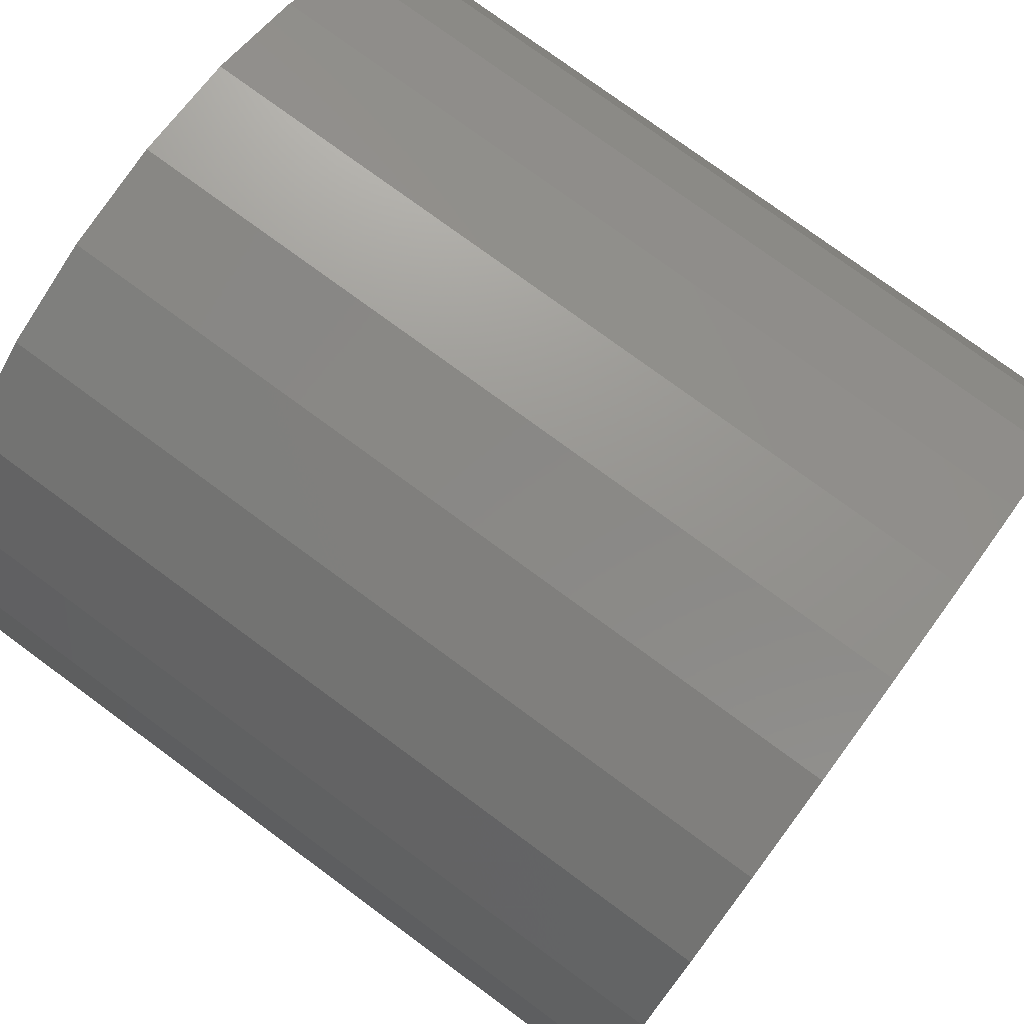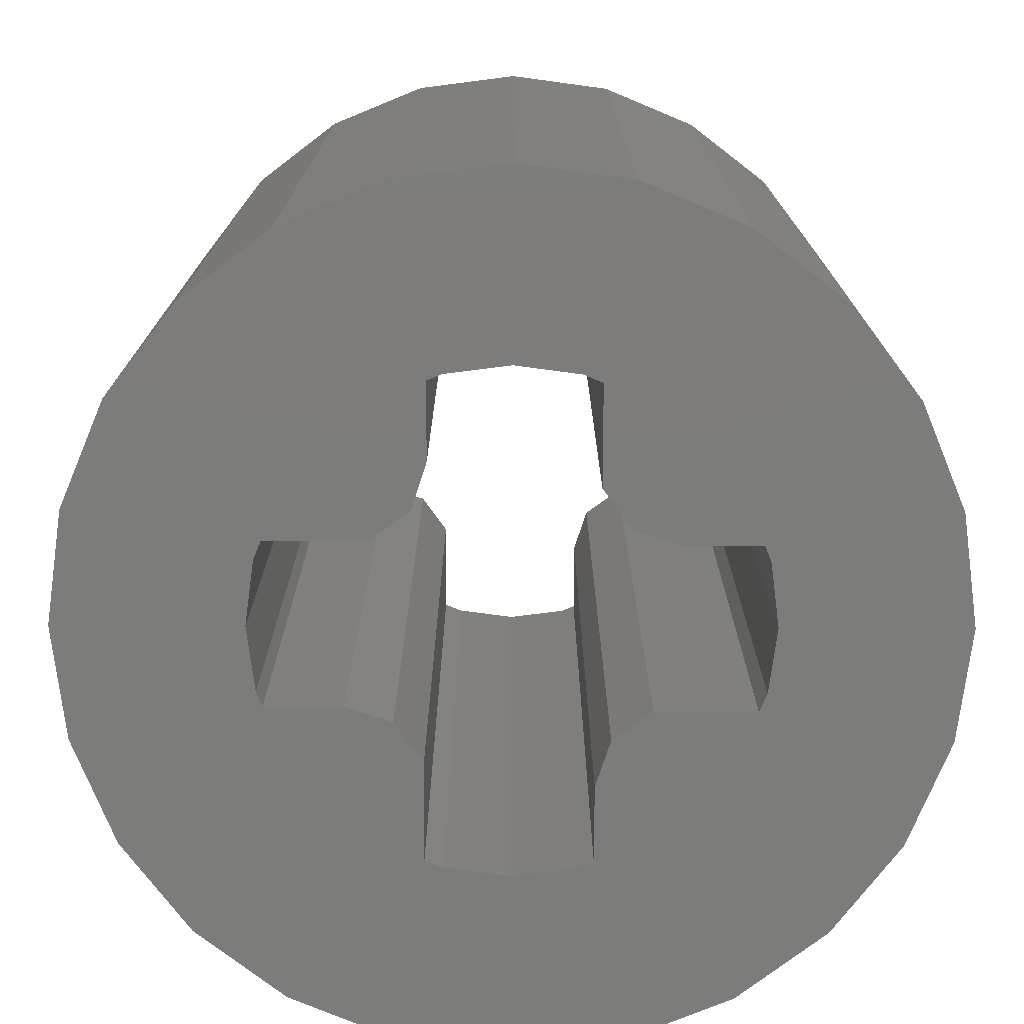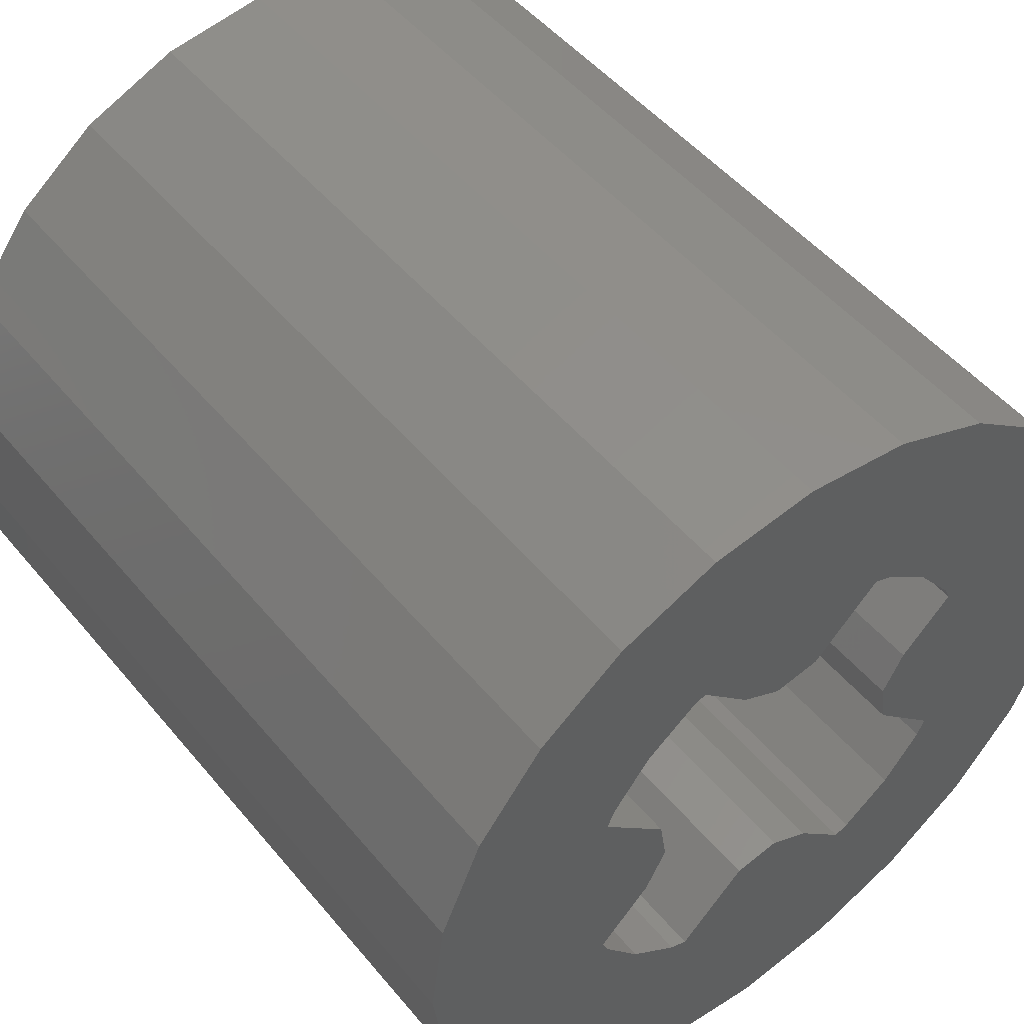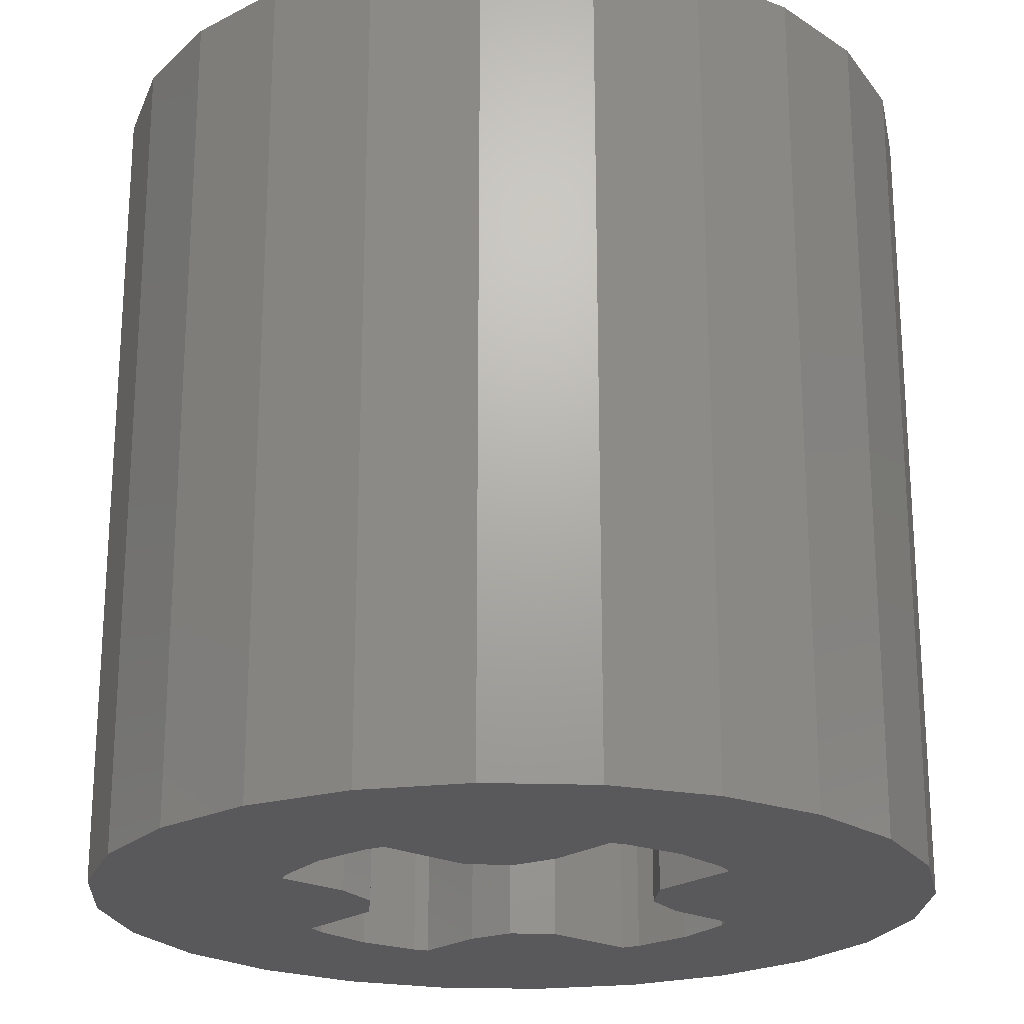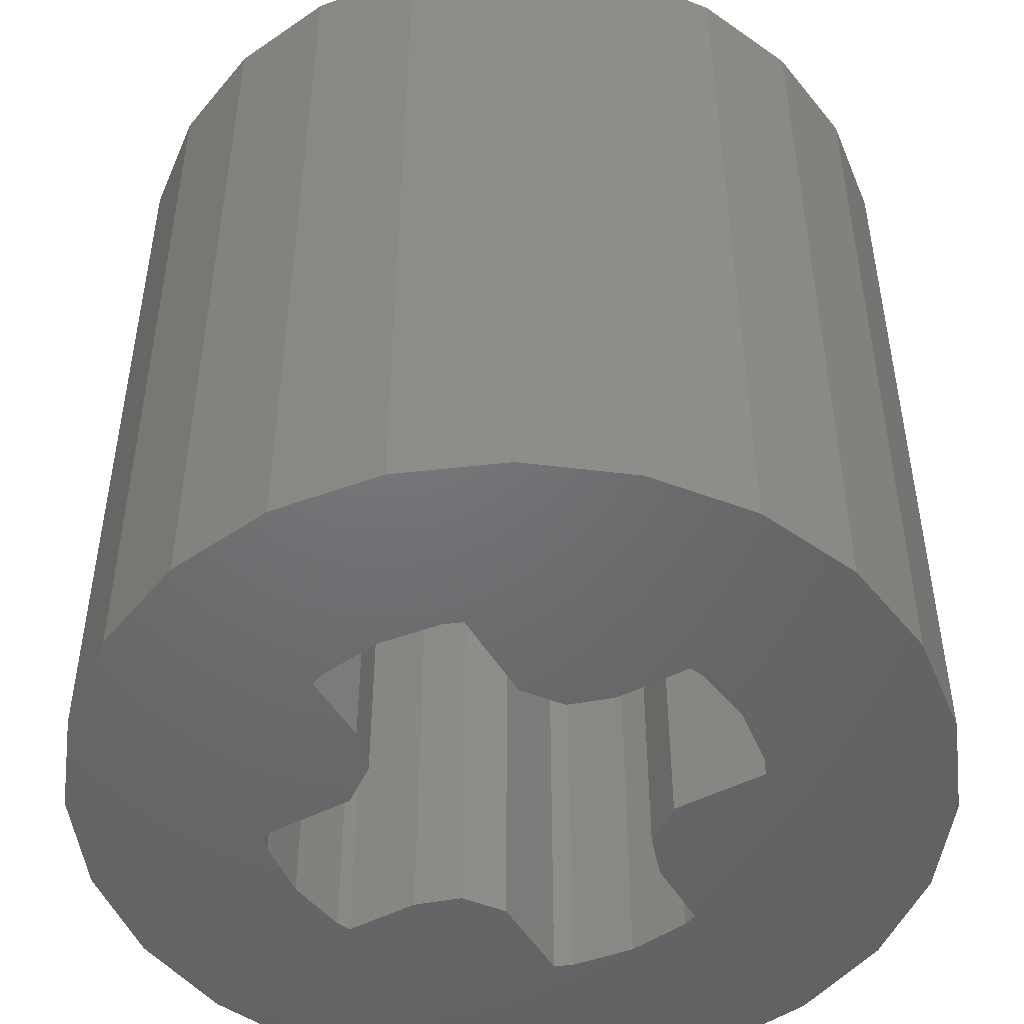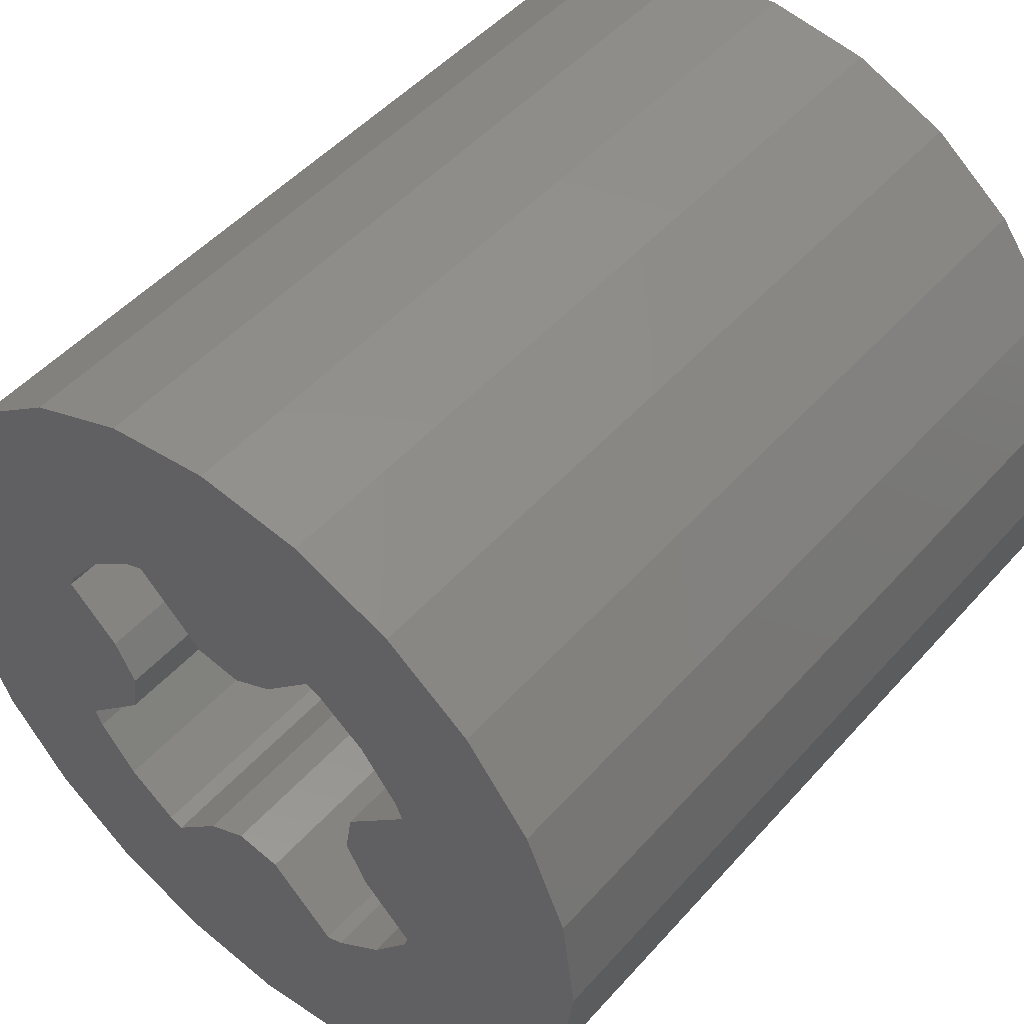
<metadata>
{"format":"stl","ext":"stl","renderer":"f3d","projection":"perspective","resolution":1024,"background":"white","views":[{"elev":77.1,"azim":-53.7,"up":"+Y"},{"elev":-75.6,"azim":44.8,"up":"+Z"},{"elev":49.9,"azim":-38.0,"up":"+Y"},{"elev":-22.1,"azim":-85.8,"up":"+Z"},{"elev":-49.0,"azim":74.7,"up":"+Z"},{"elev":49.1,"azim":-140.4,"up":"+Y"}]}
</metadata>
<code>
# stl→obj: 112 verts, 224 faces
v 2.062 -0.9796 0
v 1.414 -0.3314 7.99
v 1.414 -0.3314 0
v 2.062 -0.9796 7.99
v 2.048 1.015 0
v 1.549 0.5162 7.99
v 2.048 1.015 7.99
v 1.549 0.5162 0
v 1.344 0.1142 0
v 1.344 0.1142 7.99
v 0.3314 1.414 7.99
v 0.9796 2.062 0
v 0.9796 2.062 7.99
v 0.3314 1.414 0
v -0.5162 1.549 0
v -0.1142 1.344 7.99
v -0.5162 1.549 7.99
v -0.1142 1.344 0
v -1.015 2.048 7.99
v -1.015 2.048 0
v -1.344 -0.1142 7.99
v -1.414 0.3314 0
v -1.414 0.3314 7.99
v -1.344 -0.1142 0
v -2.062 0.9796 0
v -2.062 0.9796 7.99
v -1.549 -0.5162 7.99
v -1.549 -0.5162 0
v -2.048 -1.015 0
v -2.048 -1.015 7.99
v 0.1142 -1.344 0
v -0.3314 -1.414 7.99
v 0.1142 -1.344 7.99
v -0.3314 -1.414 0
v -0.9796 -2.062 0
v -0.9796 -2.062 7.99
v 0.5162 -1.549 0
v 0.5162 -1.549 7.99
v 1.015 -2.048 7.99
v 1.015 -2.048 0
v 1.626 -1.626 0
v 1.992 -1.15 7.99
v 1.992 -1.15 0
v 1.626 -1.626 7.99
v -1.626 1.626 0
v -1.15 1.992 7.99
v -1.626 1.626 7.99
v -1.15 1.992 0
v 1.15 1.992 0
v 1.626 1.626 7.99
v 1.15 1.992 7.99
v 1.626 1.626 0
v -1.15 -1.992 0
v -1.626 -1.626 7.99
v -1.15 -1.992 7.99
v -1.626 -1.626 0
v 1.992 1.15 7.99
v 1.992 1.15 0
v 1.15 -1.992 0
v 1.15 -1.992 7.99
v -1.992 -1.15 0
v -1.992 -1.15 7.99
v -1.992 1.15 0
v -1.992 1.15 7.99
v 4 0 7.99
v 3.864 1.035 0
v 3.864 1.035 7.99
v 4 0 0
v -4 0 0
v -3.864 1.035 7.99
v -3.864 1.035 0
v -4 0 7.99
v 1.035 3.864 0
v 0 4 7.99
v 1.035 3.864 7.99
v 0 4 0
v -1.035 -3.864 0
v 0 -4 7.99
v -1.035 -3.864 7.99
v 0 -4 0
v 2.828 2.828 0
v 2 3.464 7.99
v 2.828 2.828 7.99
v 2 3.464 0
v 3.464 2 0
v 3.464 2 7.99
v -2 3.464 0
v -2.828 2.828 7.99
v -2 3.464 7.99
v -2.828 2.828 0
v -3.464 2 0
v -3.464 2 7.99
v -1.035 3.864 0
v -1.035 3.864 7.99
v 2.828 -2.828 7.99
v 3.464 -2 0
v 3.464 -2 7.99
v 2.828 -2.828 0
v 3.864 -1.035 0
v 3.864 -1.035 7.99
v -2.828 -2.828 0
v -2 -3.464 7.99
v -2.828 -2.828 7.99
v -2 -3.464 0
v 2 -3.464 0
v 1.035 -3.864 0
v -3.464 -2 0
v -3.864 -1.035 0
v 2 -3.464 7.99
v 1.035 -3.864 7.99
v -3.464 -2 7.99
v -3.864 -1.035 7.99
f 1 2 3
f 2 1 4
f 5 6 7
f 6 5 8
f 9 6 8
f 6 9 10
f 3 10 9
f 10 3 2
f 11 12 13
f 12 11 14
f 15 16 17
f 16 15 18
f 18 11 16
f 11 18 14
f 15 19 20
f 19 15 17
f 21 22 23
f 22 21 24
f 23 25 26
f 25 23 22
f 27 24 21
f 24 27 28
f 29 27 30
f 27 29 28
f 31 32 33
f 32 31 34
f 35 32 34
f 32 35 36
f 37 33 38
f 33 37 31
f 39 37 38
f 37 39 40
f 41 42 43
f 42 41 44
f 45 46 47
f 46 45 48
f 49 50 51
f 50 49 52
f 53 54 55
f 54 53 56
f 35 55 36
f 55 35 53
f 43 4 1
f 4 43 42
f 5 57 58
f 57 5 7
f 48 19 46
f 19 48 20
f 12 51 13
f 51 12 49
f 59 39 60
f 39 59 40
f 58 50 52
f 50 58 57
f 41 60 44
f 60 41 59
f 54 61 62
f 61 54 56
f 26 63 64
f 63 26 25
f 64 45 47
f 45 64 63
f 62 29 30
f 29 62 61
f 65 66 67
f 66 65 68
f 69 70 71
f 70 69 72
f 73 74 75
f 74 73 76
f 77 78 79
f 78 77 80
f 81 82 83
f 82 81 84
f 67 85 86
f 85 67 66
f 84 75 82
f 75 84 73
f 87 88 89
f 88 87 90
f 91 88 90
f 88 91 92
f 93 89 94
f 89 93 87
f 95 96 97
f 96 95 98
f 97 99 100
f 99 97 96
f 101 102 103
f 102 101 104
f 1 8 5
f 3 8 1
f 8 3 9
f 1 68 99
f 1 99 96
f 5 68 1
f 43 96 98
f 68 5 66
f 66 5 85
f 41 98 105
f 96 43 1
f 98 41 43
f 105 59 41
f 40 105 106
f 105 40 59
f 80 40 106
f 35 40 80
f 40 35 37
f 34 37 35
f 37 34 31
f 77 35 80
f 104 35 77
f 35 104 53
f 53 104 56
f 101 56 104
f 56 101 61
f 61 107 29
f 107 61 101
f 58 85 5
f 85 58 81
f 52 81 58
f 81 52 84
f 49 84 52
f 12 84 49
f 84 12 73
f 15 12 14
f 12 76 73
f 15 14 18
f 12 15 20
f 12 20 76
f 20 93 76
f 87 20 48
f 87 48 45
f 90 45 63
f 20 87 93
f 91 63 25
f 108 29 107
f 45 90 87
f 69 29 108
f 63 91 90
f 29 69 25
f 25 71 91
f 25 69 71
f 28 22 24
f 25 28 29
f 28 25 22
f 86 81 83
f 81 86 85
f 71 92 91
f 92 71 70
f 23 27 21
f 26 27 23
f 27 26 30
f 7 65 67
f 7 67 86
f 65 7 4
f 57 86 83
f 65 4 100
f 42 97 4
f 100 4 97
f 50 83 82
f 86 57 7
f 83 50 57
f 82 51 50
f 13 82 75
f 82 13 51
f 74 13 75
f 19 13 74
f 17 13 19
f 11 17 16
f 13 17 11
f 94 19 74
f 89 19 94
f 19 89 46
f 46 89 47
f 88 47 89
f 47 88 64
f 92 64 88
f 97 42 95
f 44 95 42
f 95 44 109
f 60 109 44
f 39 109 60
f 109 39 110
f 36 39 38
f 32 38 33
f 39 78 110
f 38 32 36
f 39 36 78
f 36 79 78
f 102 36 55
f 102 55 54
f 103 54 62
f 36 102 79
f 111 62 30
f 64 92 26
f 70 26 92
f 54 103 102
f 72 26 70
f 62 111 103
f 26 72 30
f 30 112 111
f 30 72 112
f 6 4 7
f 6 2 4
f 2 6 10
f 76 94 74
f 94 76 93
f 100 68 65
f 68 100 99
f 80 110 78
f 110 80 106
f 105 95 109
f 95 105 98
f 104 79 102
f 79 104 77
f 101 111 107
f 111 101 103
f 108 72 69
f 72 108 112
f 106 109 110
f 109 106 105
f 107 112 108
f 112 107 111

</code>
